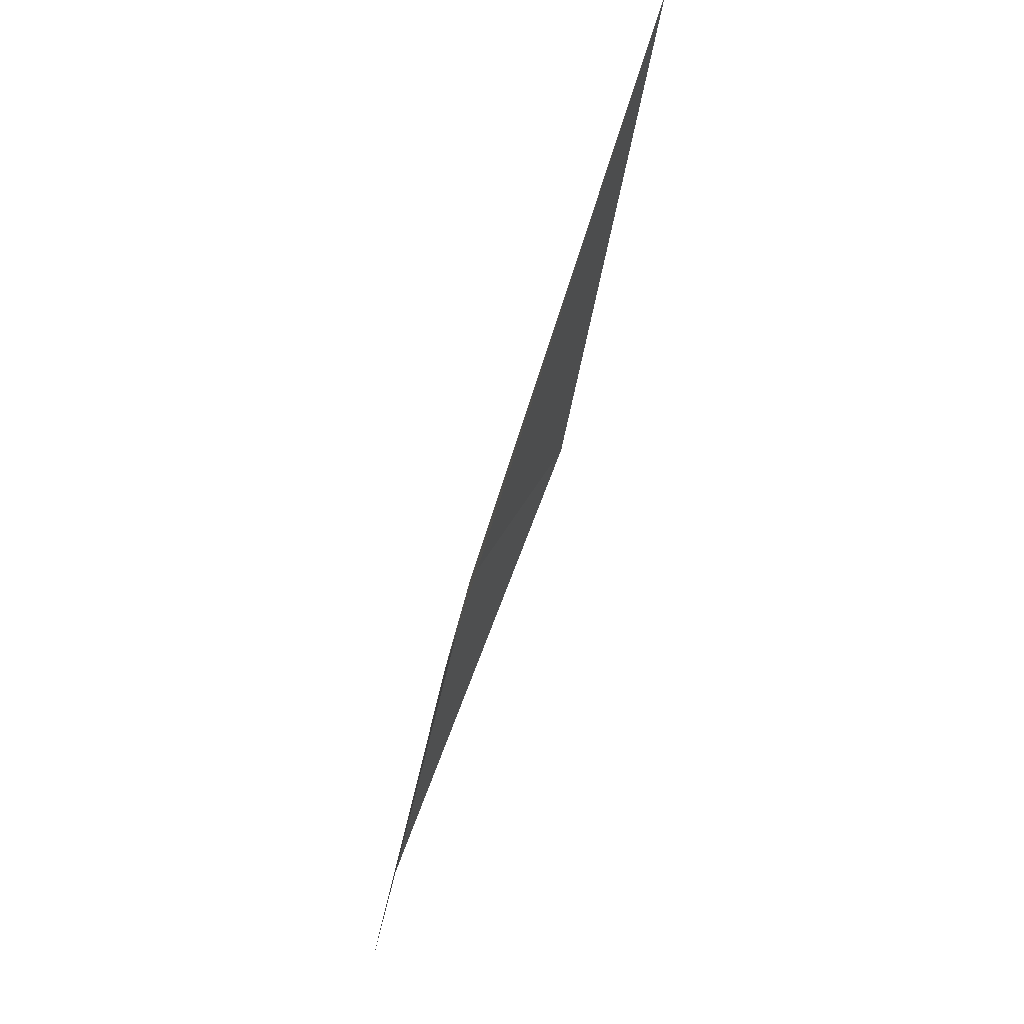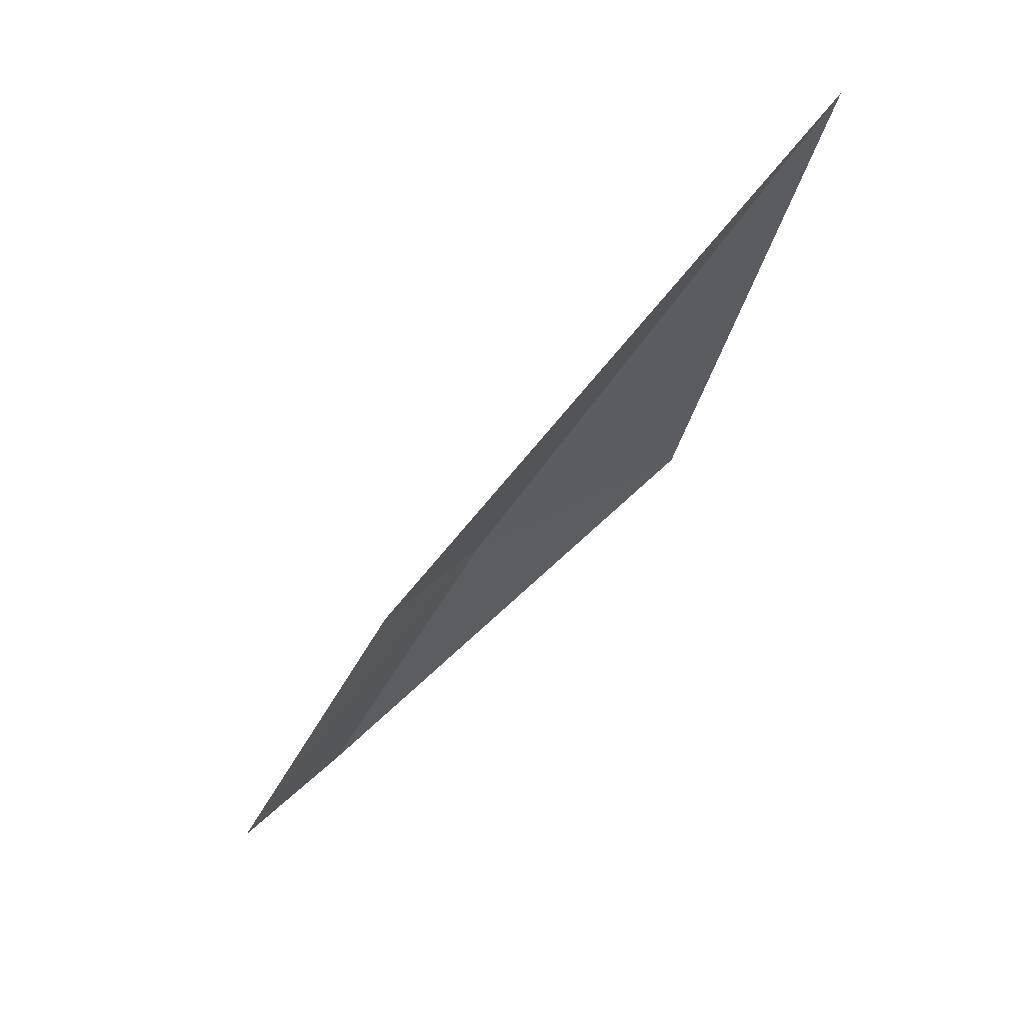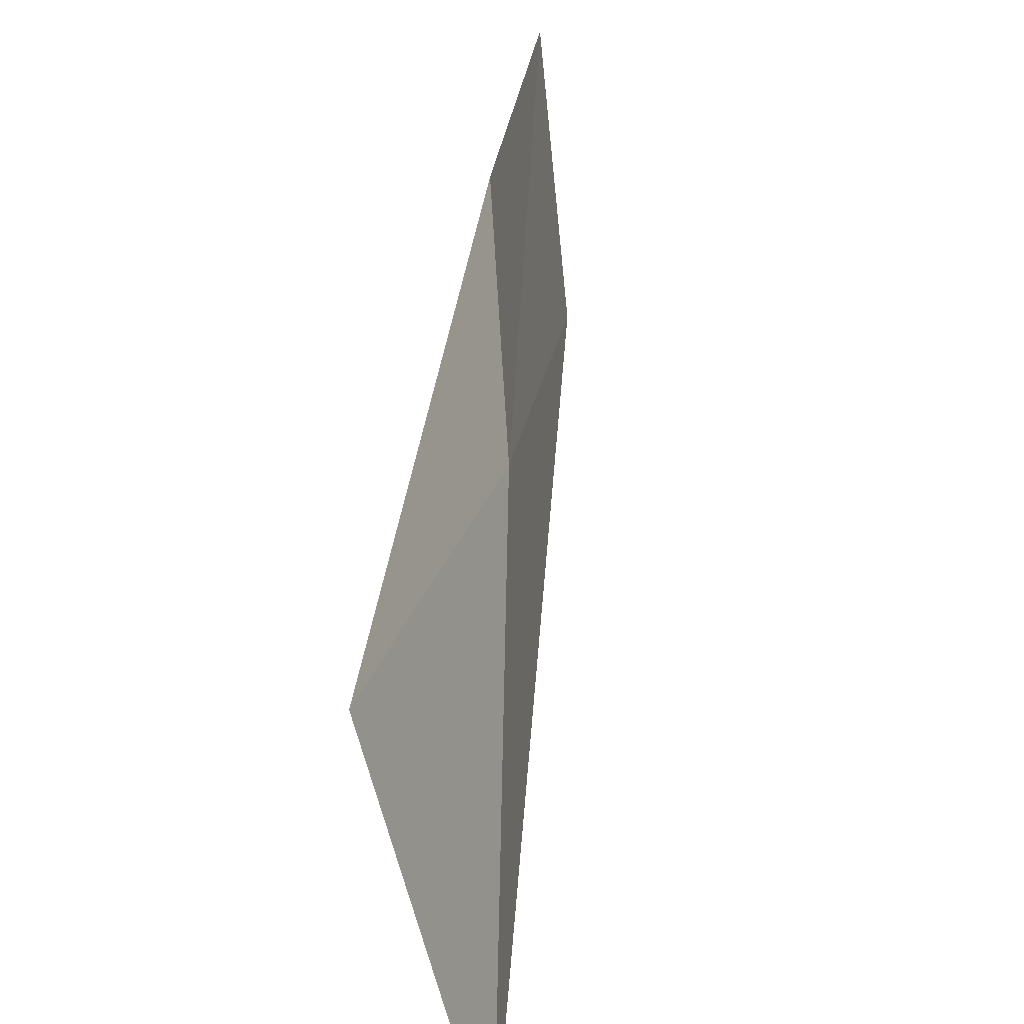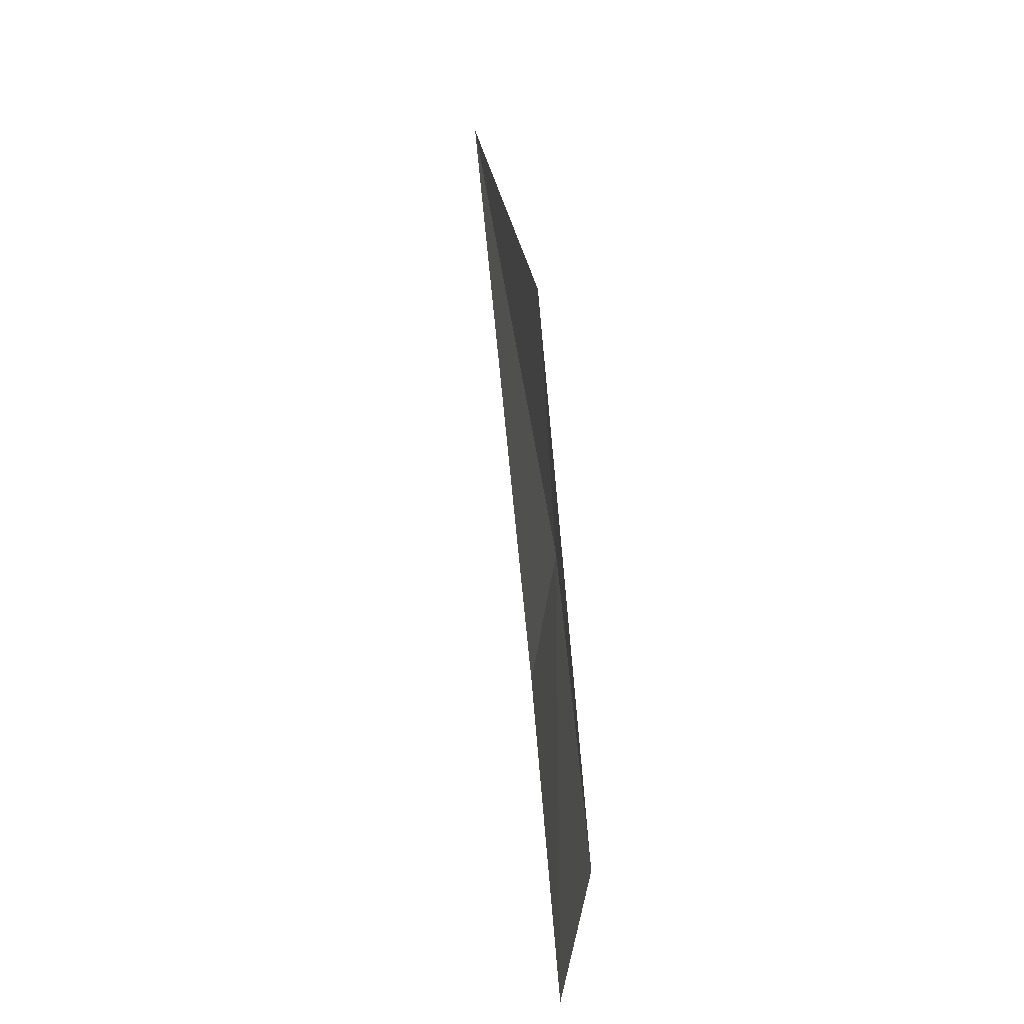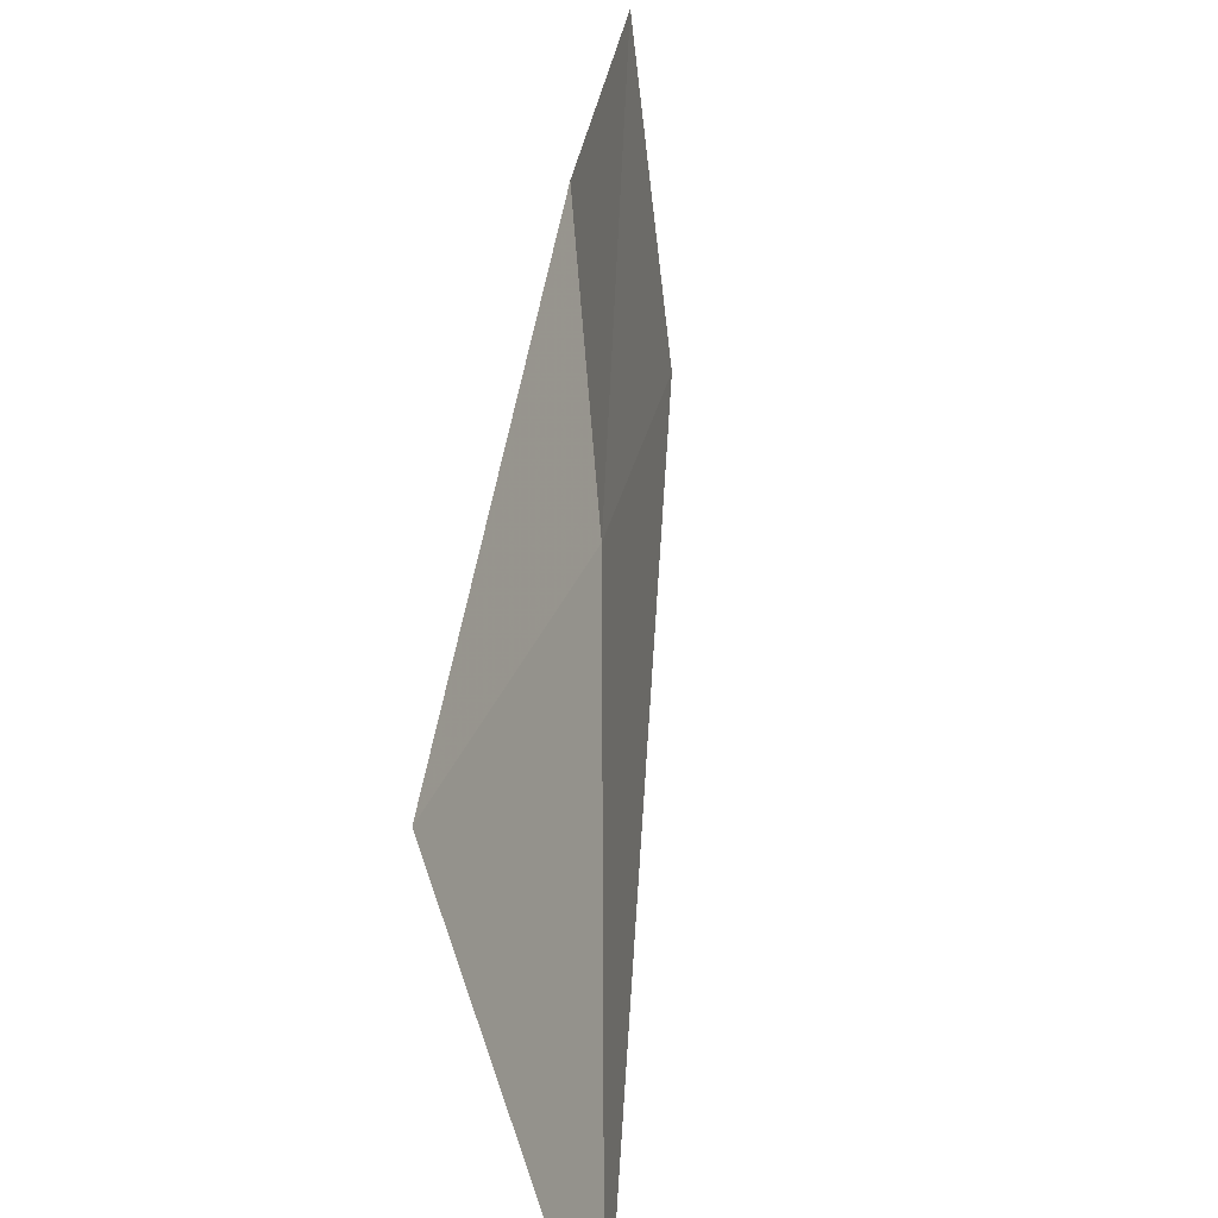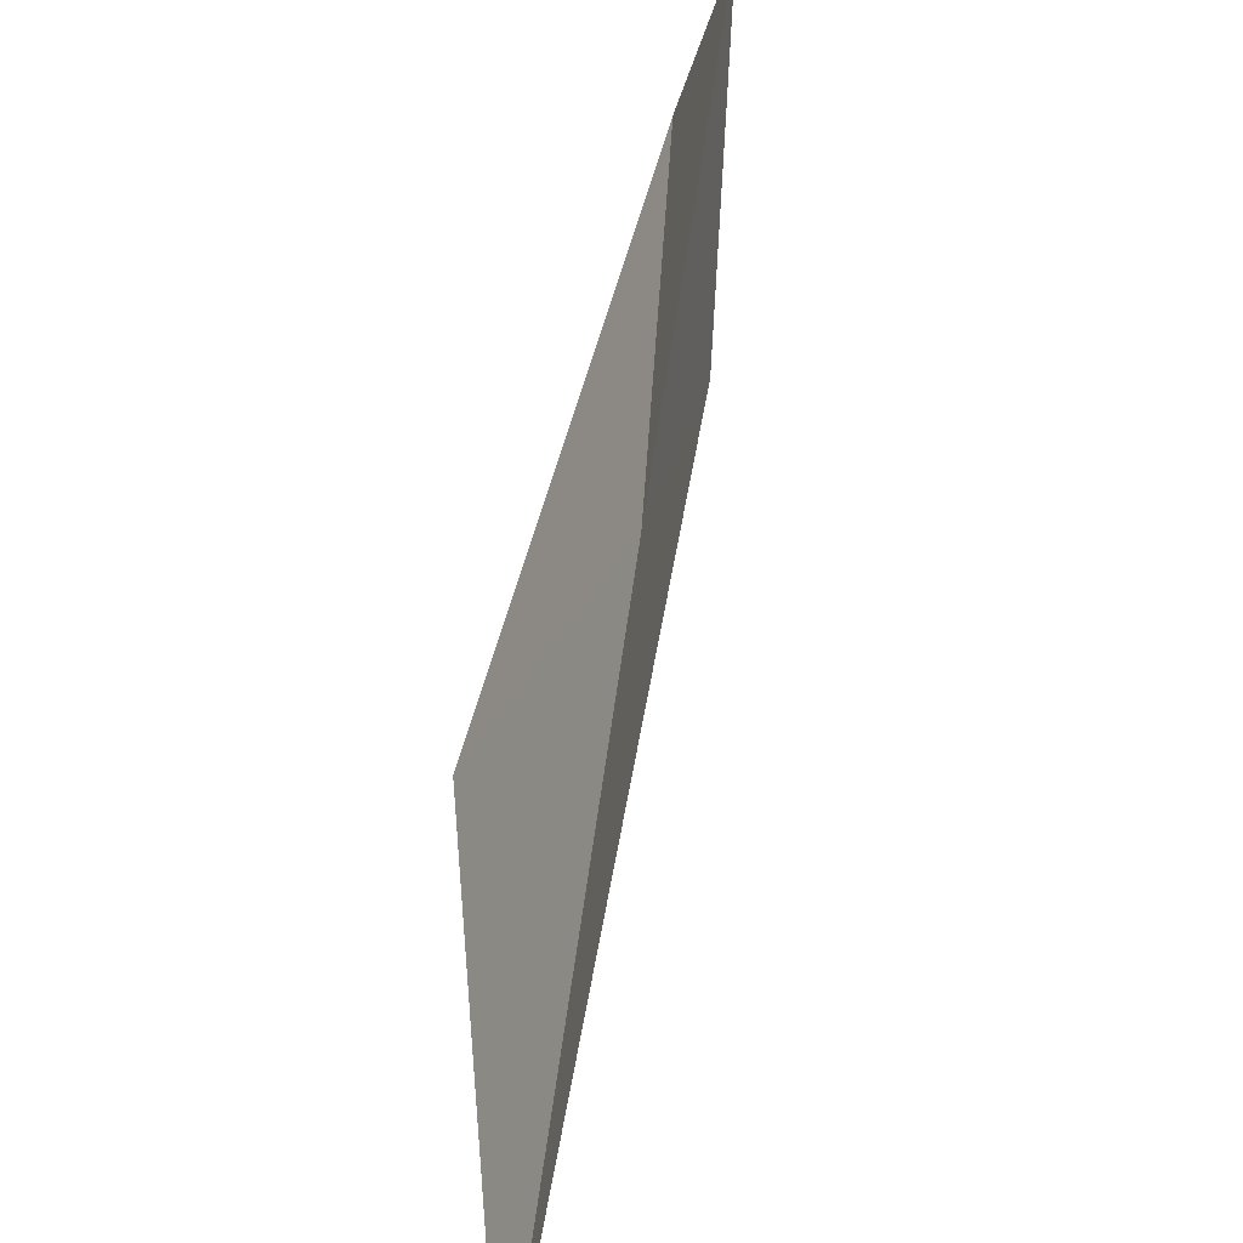
<metadata>
{"format":"obj","ext":"obj","renderer":"f3d","projection":"perspective","resolution":1024,"background":"white","views":[{"elev":48.4,"azim":173.8,"up":"+Z"},{"elev":57.3,"azim":-154.1,"up":"+Z"},{"elev":22.5,"azim":-22.9,"up":"+Y"},{"elev":-74.8,"azim":-24.3,"up":"+Z"},{"elev":26.2,"azim":-24.2,"up":"+Y"},{"elev":35.1,"azim":-15.0,"up":"+Y"}]}
</metadata>
<code>
v 15.3 159.7 19.2
v 14.45 158.1 18.79
v 13.79 157.7 22.6
v 15.54 160.6 19.44
v 15.99 160.8 17.27
v 16.22 161.7 17.48
f 1 3 4
f 1 5 2
f 1 6 5
f 1 4 6
f 1 2 3

</code>
